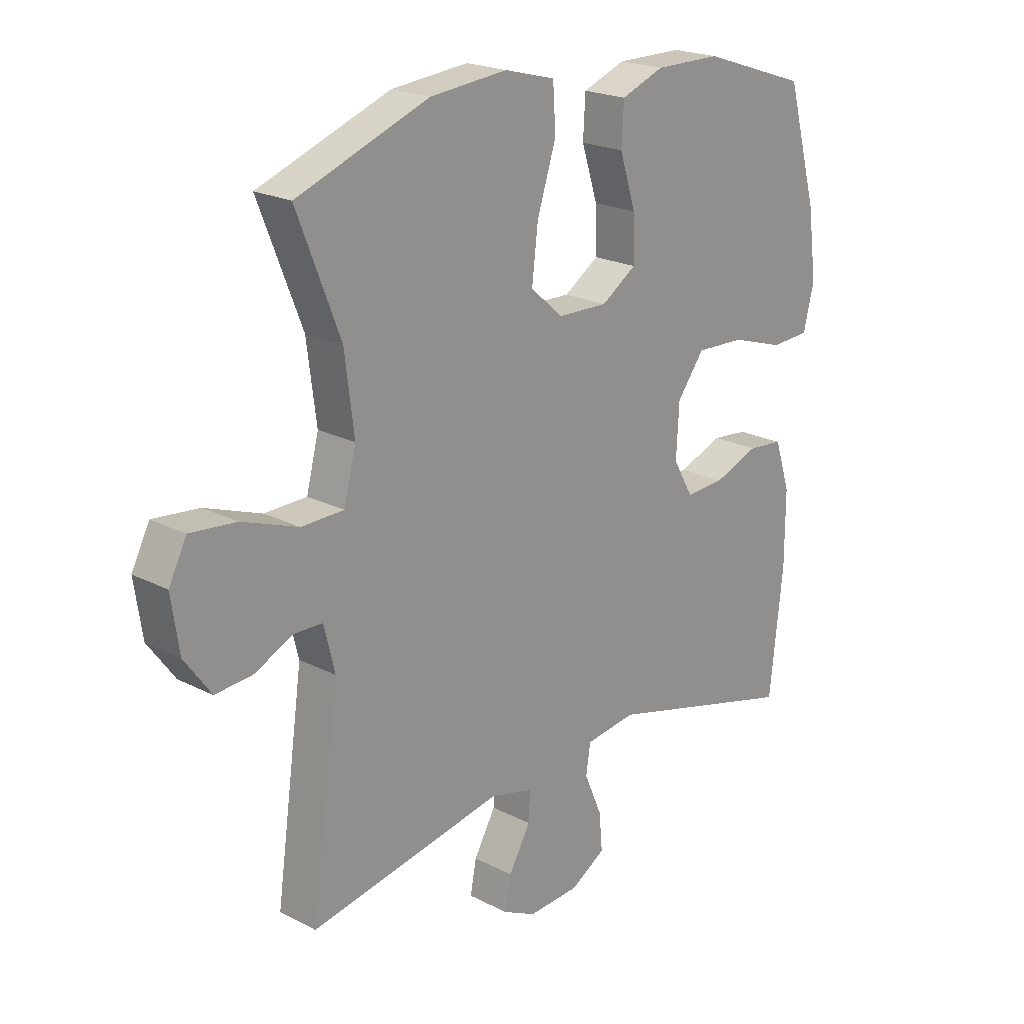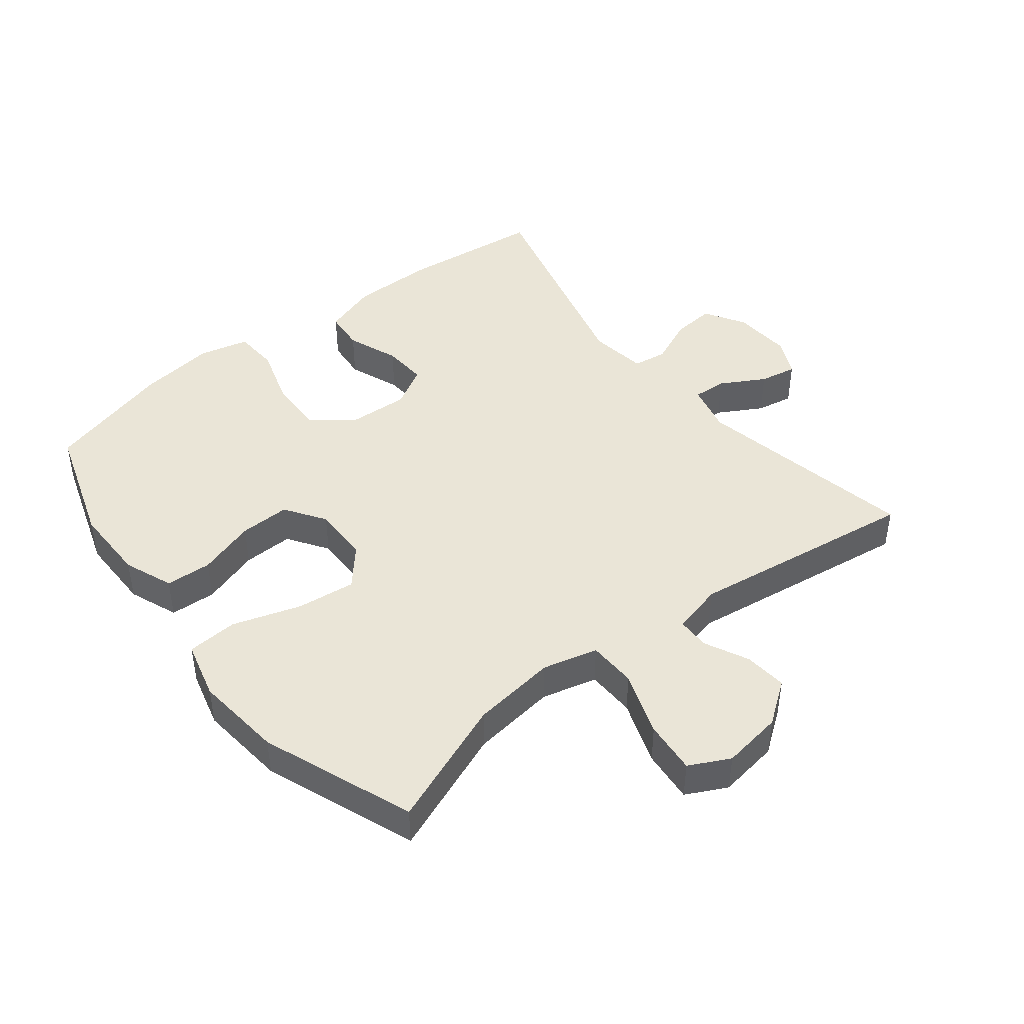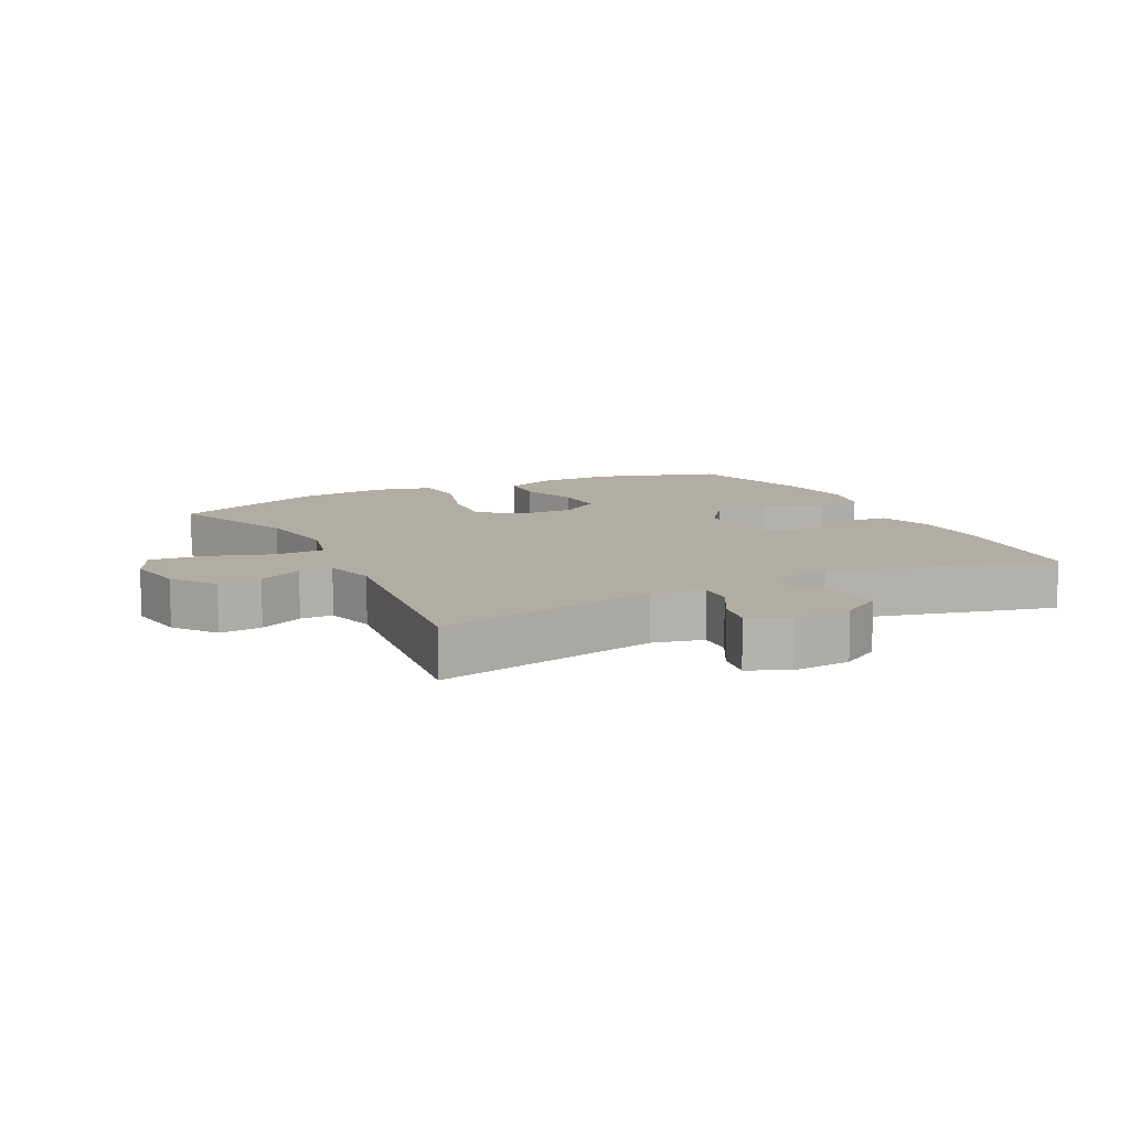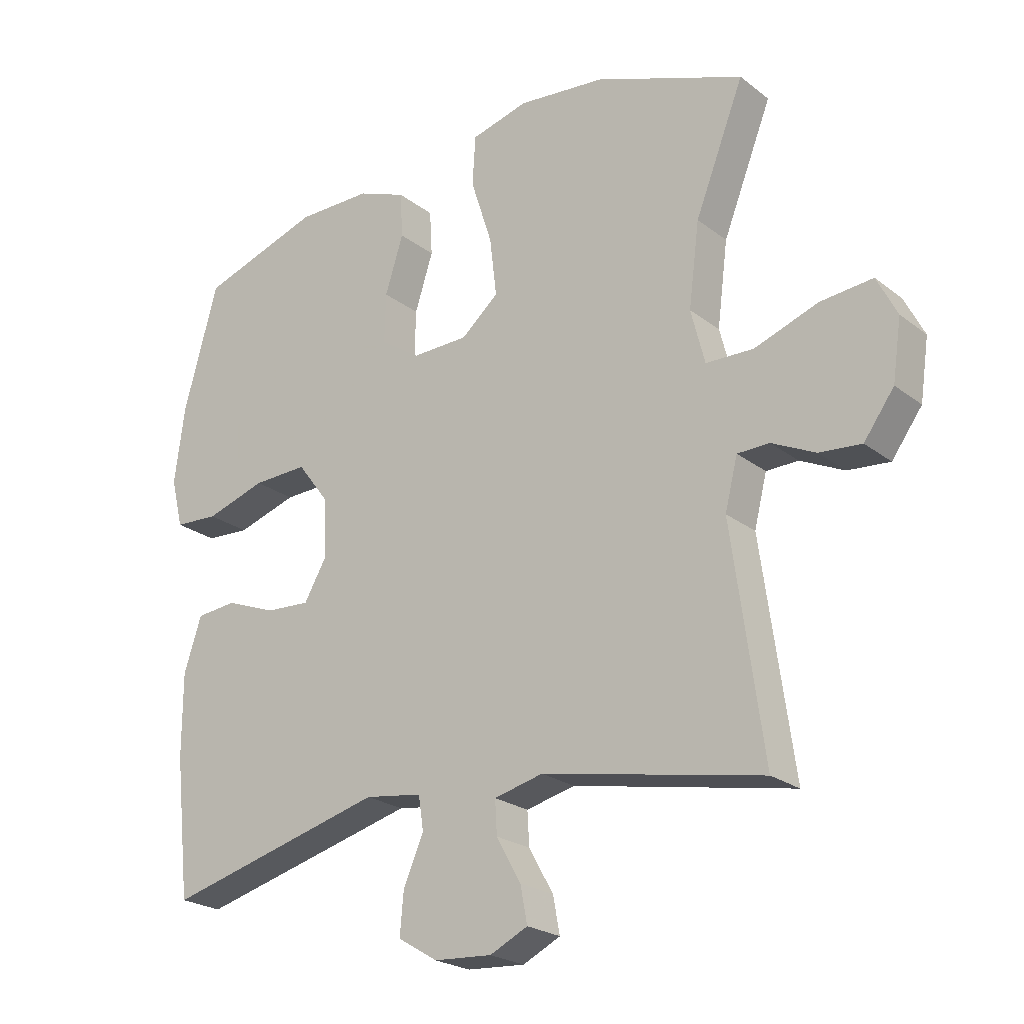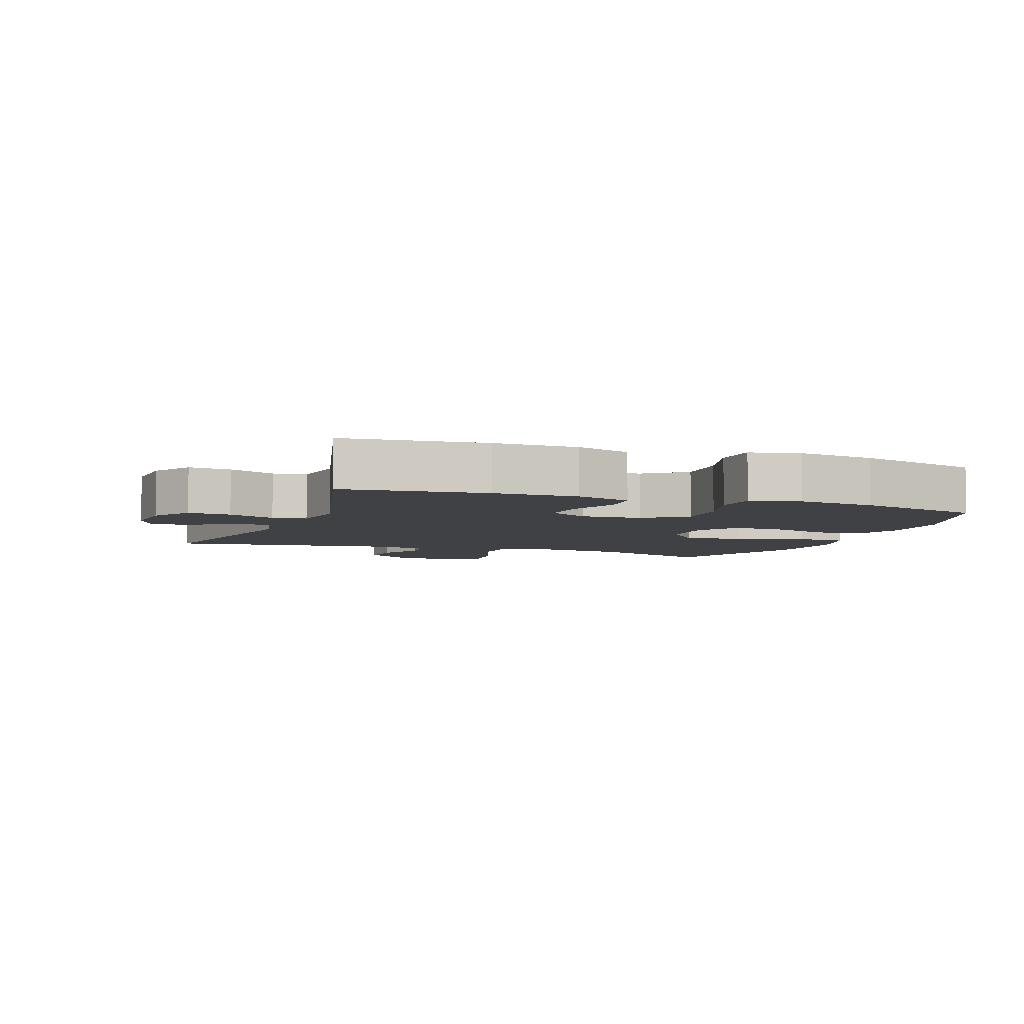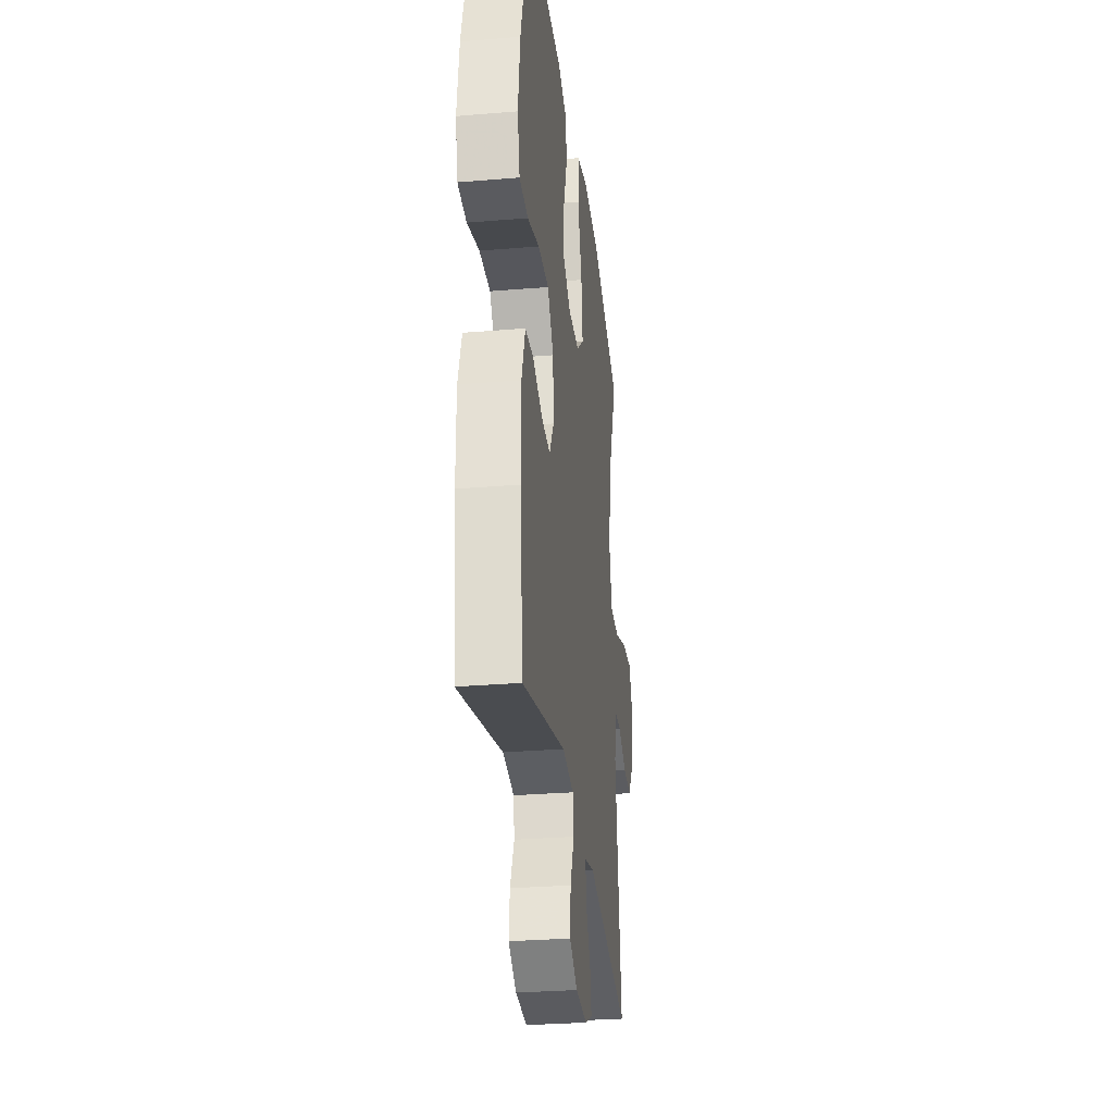
<metadata>
{"format":"obj","ext":"obj","renderer":"f3d","projection":"perspective","resolution":1024,"background":"white","views":[{"elev":20.9,"azim":132.8,"up":"+Z"},{"elev":44.4,"azim":51.7,"up":"+Y"},{"elev":10.6,"azim":152.7,"up":"+Y"},{"elev":-23.0,"azim":37.9,"up":"+Z"},{"elev":-5.4,"azim":-110.3,"up":"+Y"},{"elev":-29.5,"azim":-83.0,"up":"+Z"}]}
</metadata>
<code>
v -0.5 0.07 0.5
v -0.309 0.07 0.563
v -0.19 0.07 0.563
v -0.113 0.07 0.533
v -0.109 0.07 0.461
v -0.138 0.07 0.37
v -0.14 0.07 0.291
v -0.077 0.07 0.249
v 0.013 0.07 0.251
v 0.072 0.07 0.302
v 0.061 0.07 0.395
v 0.027 0.07 0.501
v 0.032 0.07 0.58
v 0.123 0.07 0.604
v 0.262 0.07 0.59
v 0.5 0.07 0.5
v 0.422 0.07 0.302
v 0.405 0.07 0.169
v 0.427 0.07 0.083
v 0.503 0.07 0.081
v 0.604 0.07 0.117
v 0.687 0.07 0.125
v 0.719 0.07 0.062
v 0.705 0.07 -0.033
v 0.657 0.07 -0.099
v 0.59 0.07 -0.093
v 0.521 0.07 -0.06
v 0.47 0.07 -0.061
v 0.45 0.07 -0.141
v 0.5 0.07 -0.5
v 0.151 0.07 -0.432
v 0.073 0.07 -0.451
v 0.076 0.07 -0.504
v 0.115 0.07 -0.573
v 0.126 0.07 -0.631
v 0.066 0.07 -0.66
v -0.026 0.07 -0.654
v -0.089 0.07 -0.616
v -0.083 0.07 -0.549
v -0.051 0.07 -0.475
v -0.059 0.07 -0.422
v -0.15 0.07 -0.409
v -0.5 0.07 -0.5
v -0.524 0.07 -0.279
v -0.524 0.07 -0.148
v -0.496 0.07 -0.062
v -0.432 0.07 -0.056
v -0.351 0.07 -0.087
v -0.281 0.07 -0.091
v -0.245 0.07 -0.028
v -0.25 0.07 0.066
v -0.299 0.07 0.131
v -0.386 0.07 0.128
v -0.482 0.07 0.098
v -0.552 0.07 0.102
v -0.571 0.07 0.18
v -0.555 0.07 0.301
v -0.5 0 0.5
v -0.309 0 0.563
v -0.19 0 0.563
v -0.113 0 0.533
v -0.109 0 0.461
v -0.138 0 0.37
v -0.14 0 0.291
v -0.077 0 0.249
v 0.013 0 0.251
v 0.072 0 0.302
v 0.061 0 0.395
v 0.027 0 0.501
v 0.032 0 0.58
v 0.123 0 0.604
v 0.262 0 0.59
v 0.5 0 0.5
v 0.422 0 0.302
v 0.405 0 0.169
v 0.427 0 0.083
v 0.503 0 0.081
v 0.604 0 0.117
v 0.687 0 0.125
v 0.719 0 0.062
v 0.705 0 -0.033
v 0.657 0 -0.099
v 0.59 0 -0.093
v 0.521 0 -0.06
v 0.47 0 -0.061
v 0.45 0 -0.141
v 0.5 0 -0.5
v 0.151 0 -0.432
v 0.073 0 -0.451
v 0.076 0 -0.504
v 0.115 0 -0.573
v 0.126 0 -0.631
v 0.066 0 -0.66
v -0.026 0 -0.654
v -0.089 0 -0.616
v -0.083 0 -0.549
v -0.051 0 -0.475
v -0.059 0 -0.422
v -0.15 0 -0.409
v -0.5 0 -0.5
v -0.524 0 -0.279
v -0.524 0 -0.148
v -0.496 0 -0.062
v -0.432 0 -0.056
v -0.351 0 -0.087
v -0.281 0 -0.091
v -0.245 0 -0.028
v -0.25 0 0.066
v -0.299 0 0.131
v -0.386 0 0.128
v -0.482 0 0.098
v -0.552 0 0.102
v -0.571 0 0.18
v -0.555 0 0.301
f 4 5 6
f 3 4 6
f 2 3 6
f 1 2 6
f 57 1 6
f 56 57 6
f 55 56 6
f 54 55 6
f 53 54 6
f 52 53 6 7
f 51 52 7 8
f 50 51 8 9
f 49 50 9 10
f 46 47 48
f 45 46 48
f 44 45 48
f 43 44 48
f 42 43 48
f 41 42 48 49
f 38 39 40
f 37 38 40
f 36 37 40
f 35 36 40
f 34 35 40
f 33 34 40
f 32 33 40 41
f 41 49 10
f 32 41 10
f 31 32 10
f 25 26 27
f 24 25 27
f 23 24 27
f 22 23 27
f 21 22 27
f 20 21 27
f 19 20 27 28
f 15 16 17
f 14 15 17
f 13 14 17
f 12 13 17
f 11 12 17
f 10 11 17 18
f 31 10 18
f 30 31 18
f 29 30 18
f 29 18 19
f 19 28 29
f 63 62 61
f 63 61 60
f 63 60 59
f 63 59 58
f 63 58 114
f 63 114 113
f 63 113 112
f 63 112 111
f 63 111 110
f 64 63 110 109
f 65 64 109 108
f 66 65 108 107
f 67 66 107 106
f 105 104 103
f 105 103 102
f 105 102 101
f 105 101 100
f 105 100 99
f 106 105 99 98
f 97 96 95
f 97 95 94
f 97 94 93
f 97 93 92
f 97 92 91
f 97 91 90
f 98 97 90 89
f 67 106 98
f 67 98 89
f 67 89 88
f 84 83 82
f 84 82 81
f 84 81 80
f 84 80 79
f 84 79 78
f 84 78 77
f 85 84 77 76
f 74 73 72
f 74 72 71
f 74 71 70
f 74 70 69
f 74 69 68
f 75 74 68 67
f 75 67 88
f 75 88 87
f 75 87 86
f 76 75 86
f 86 85 76
f 1 58 59 2
f 2 59 60 3
f 3 60 61 4
f 4 61 62 5
f 5 62 63 6
f 6 63 64 7
f 7 64 65 8
f 8 65 66 9
f 9 66 67 10
f 10 67 68 11
f 11 68 69 12
f 12 69 70 13
f 13 70 71 14
f 14 71 72 15
f 15 72 73 16
f 16 73 74 17
f 17 74 75 18
f 18 75 76 19
f 19 76 77 20
f 20 77 78 21
f 21 78 79 22
f 22 79 80 23
f 23 80 81 24
f 24 81 82 25
f 25 82 83 26
f 26 83 84 27
f 27 84 85 28
f 28 85 86 29
f 29 86 87 30
f 30 87 88 31
f 31 88 89 32
f 32 89 90 33
f 33 90 91 34
f 34 91 92 35
f 35 92 93 36
f 36 93 94 37
f 37 94 95 38
f 38 95 96 39
f 39 96 97 40
f 40 97 98 41
f 41 98 99 42
f 42 99 100 43
f 43 100 101 44
f 44 101 102 45
f 45 102 103 46
f 46 103 104 47
f 47 104 105 48
f 48 105 106 49
f 49 106 107 50
f 50 107 108 51
f 51 108 109 52
f 52 109 110 53
f 53 110 111 54
f 54 111 112 55
f 55 112 113 56
f 56 113 114 57
f 57 114 58 1

</code>
